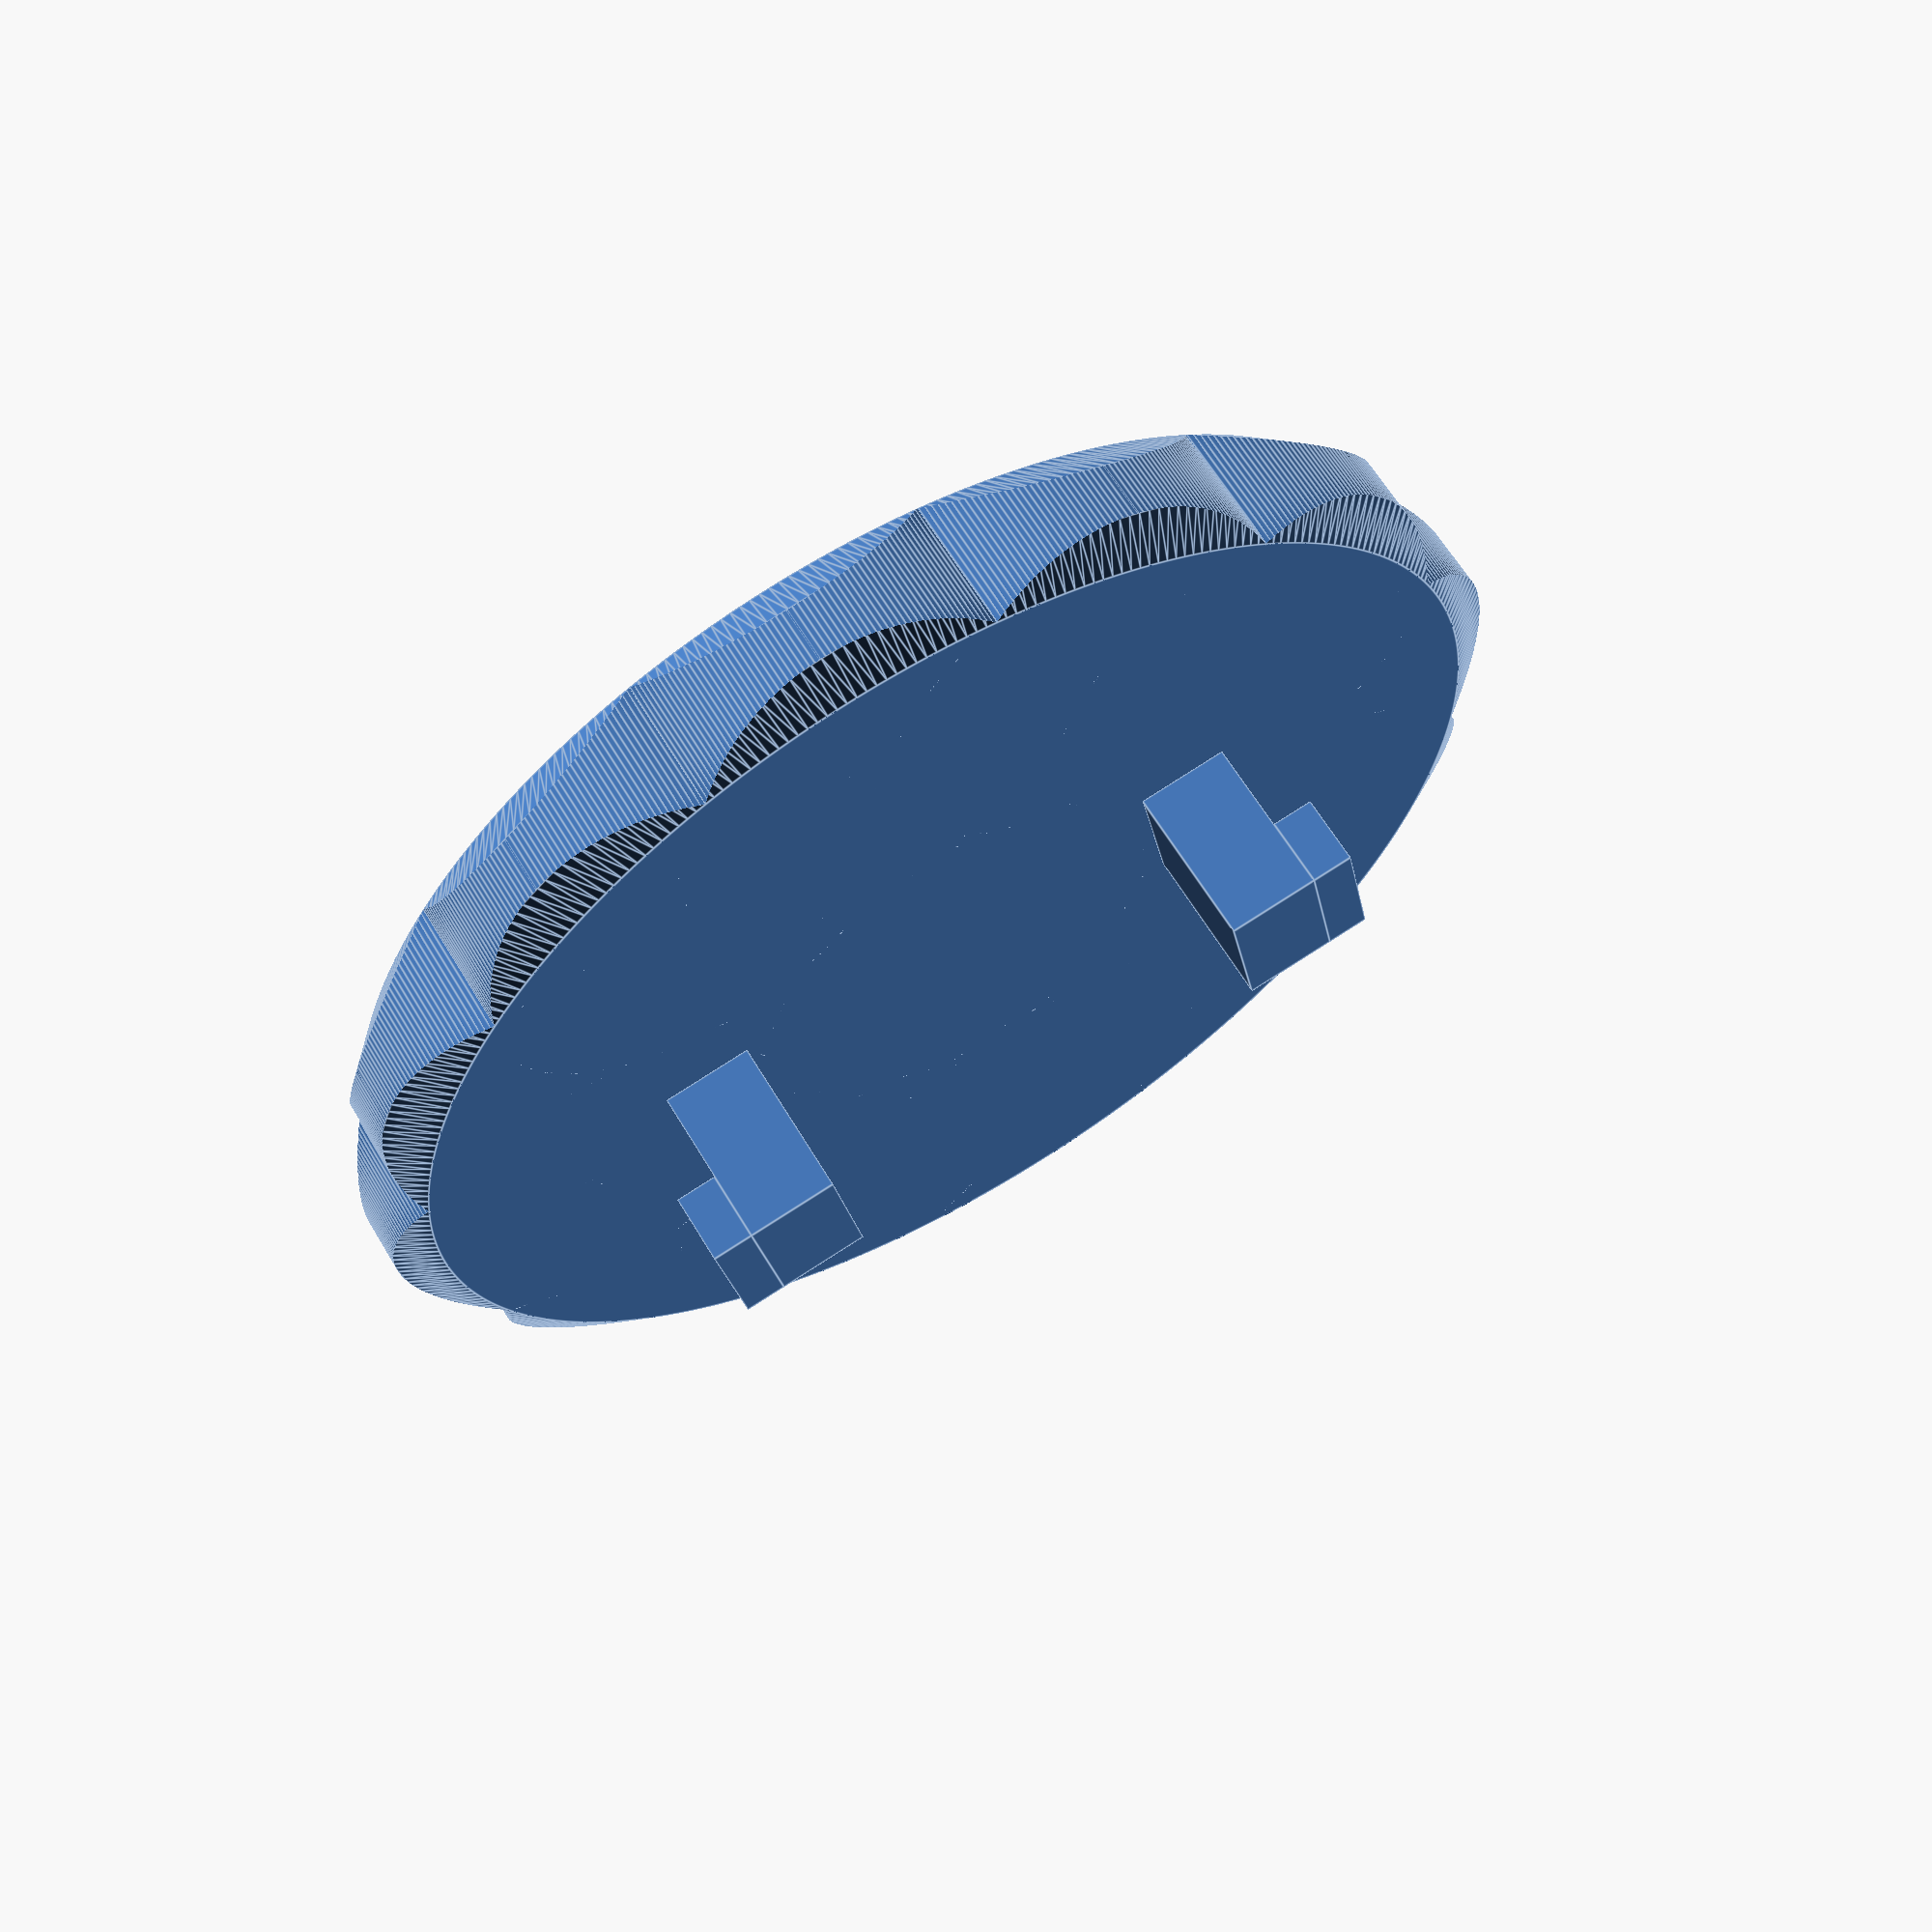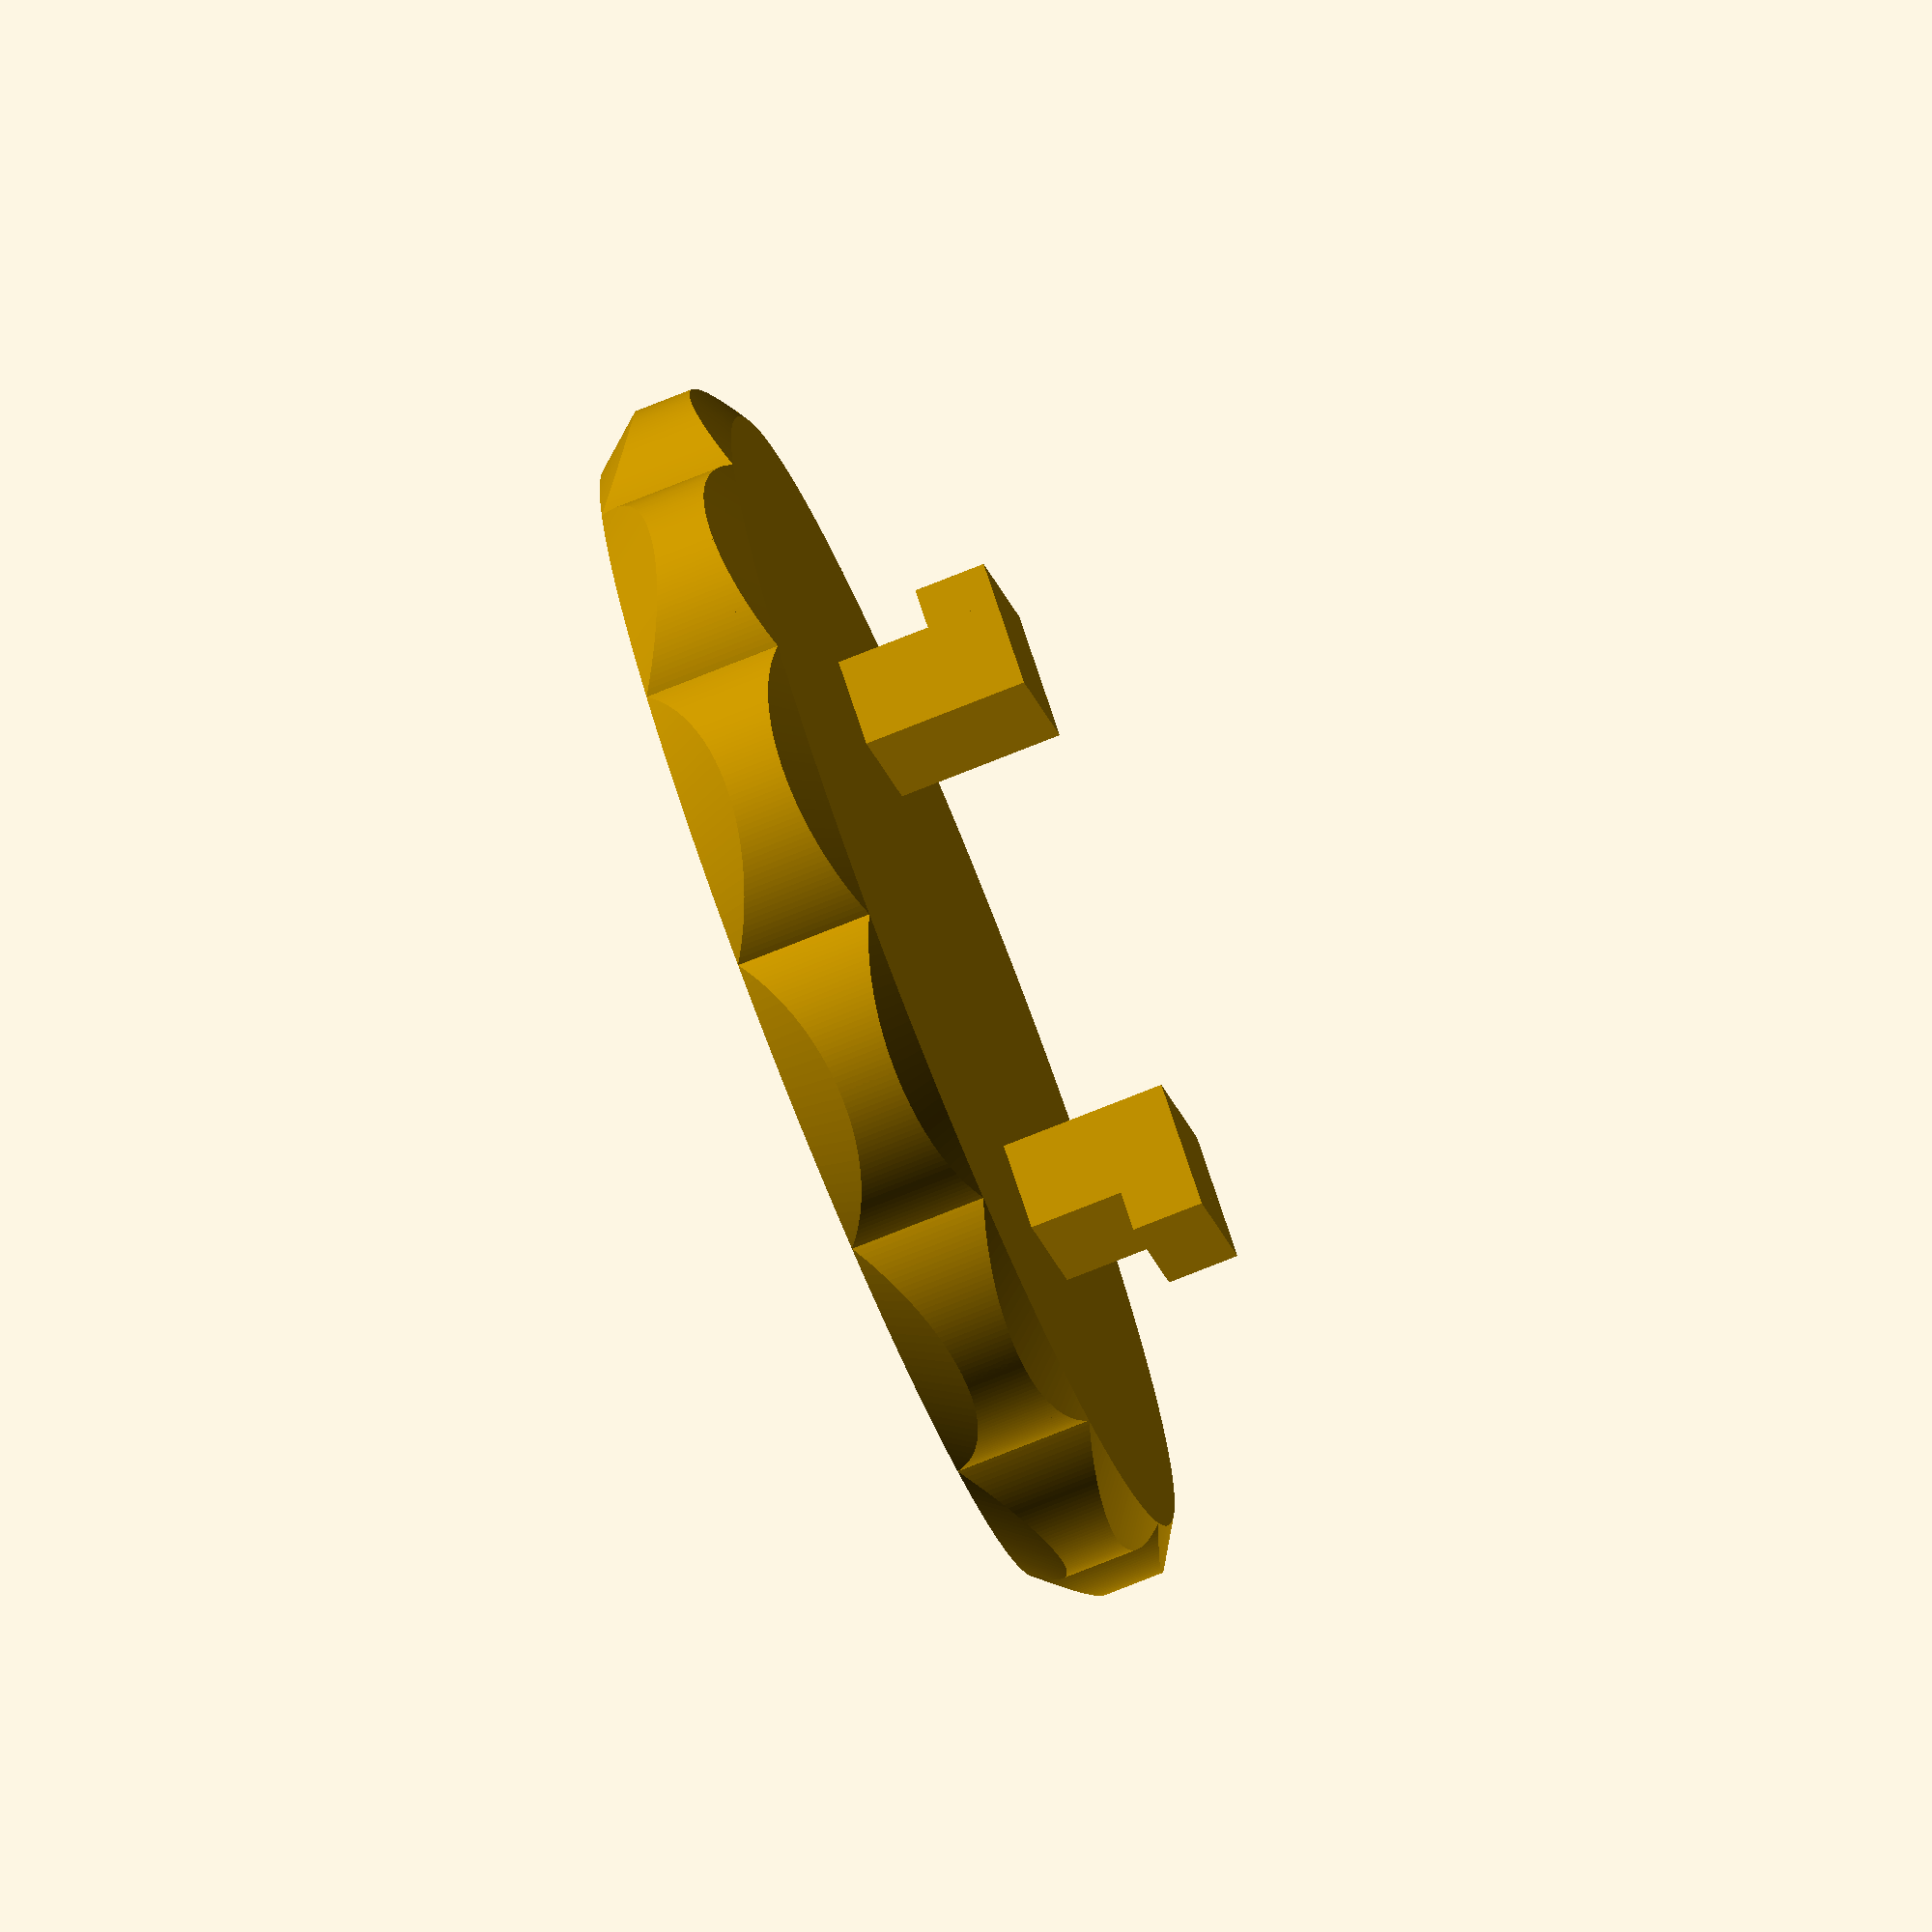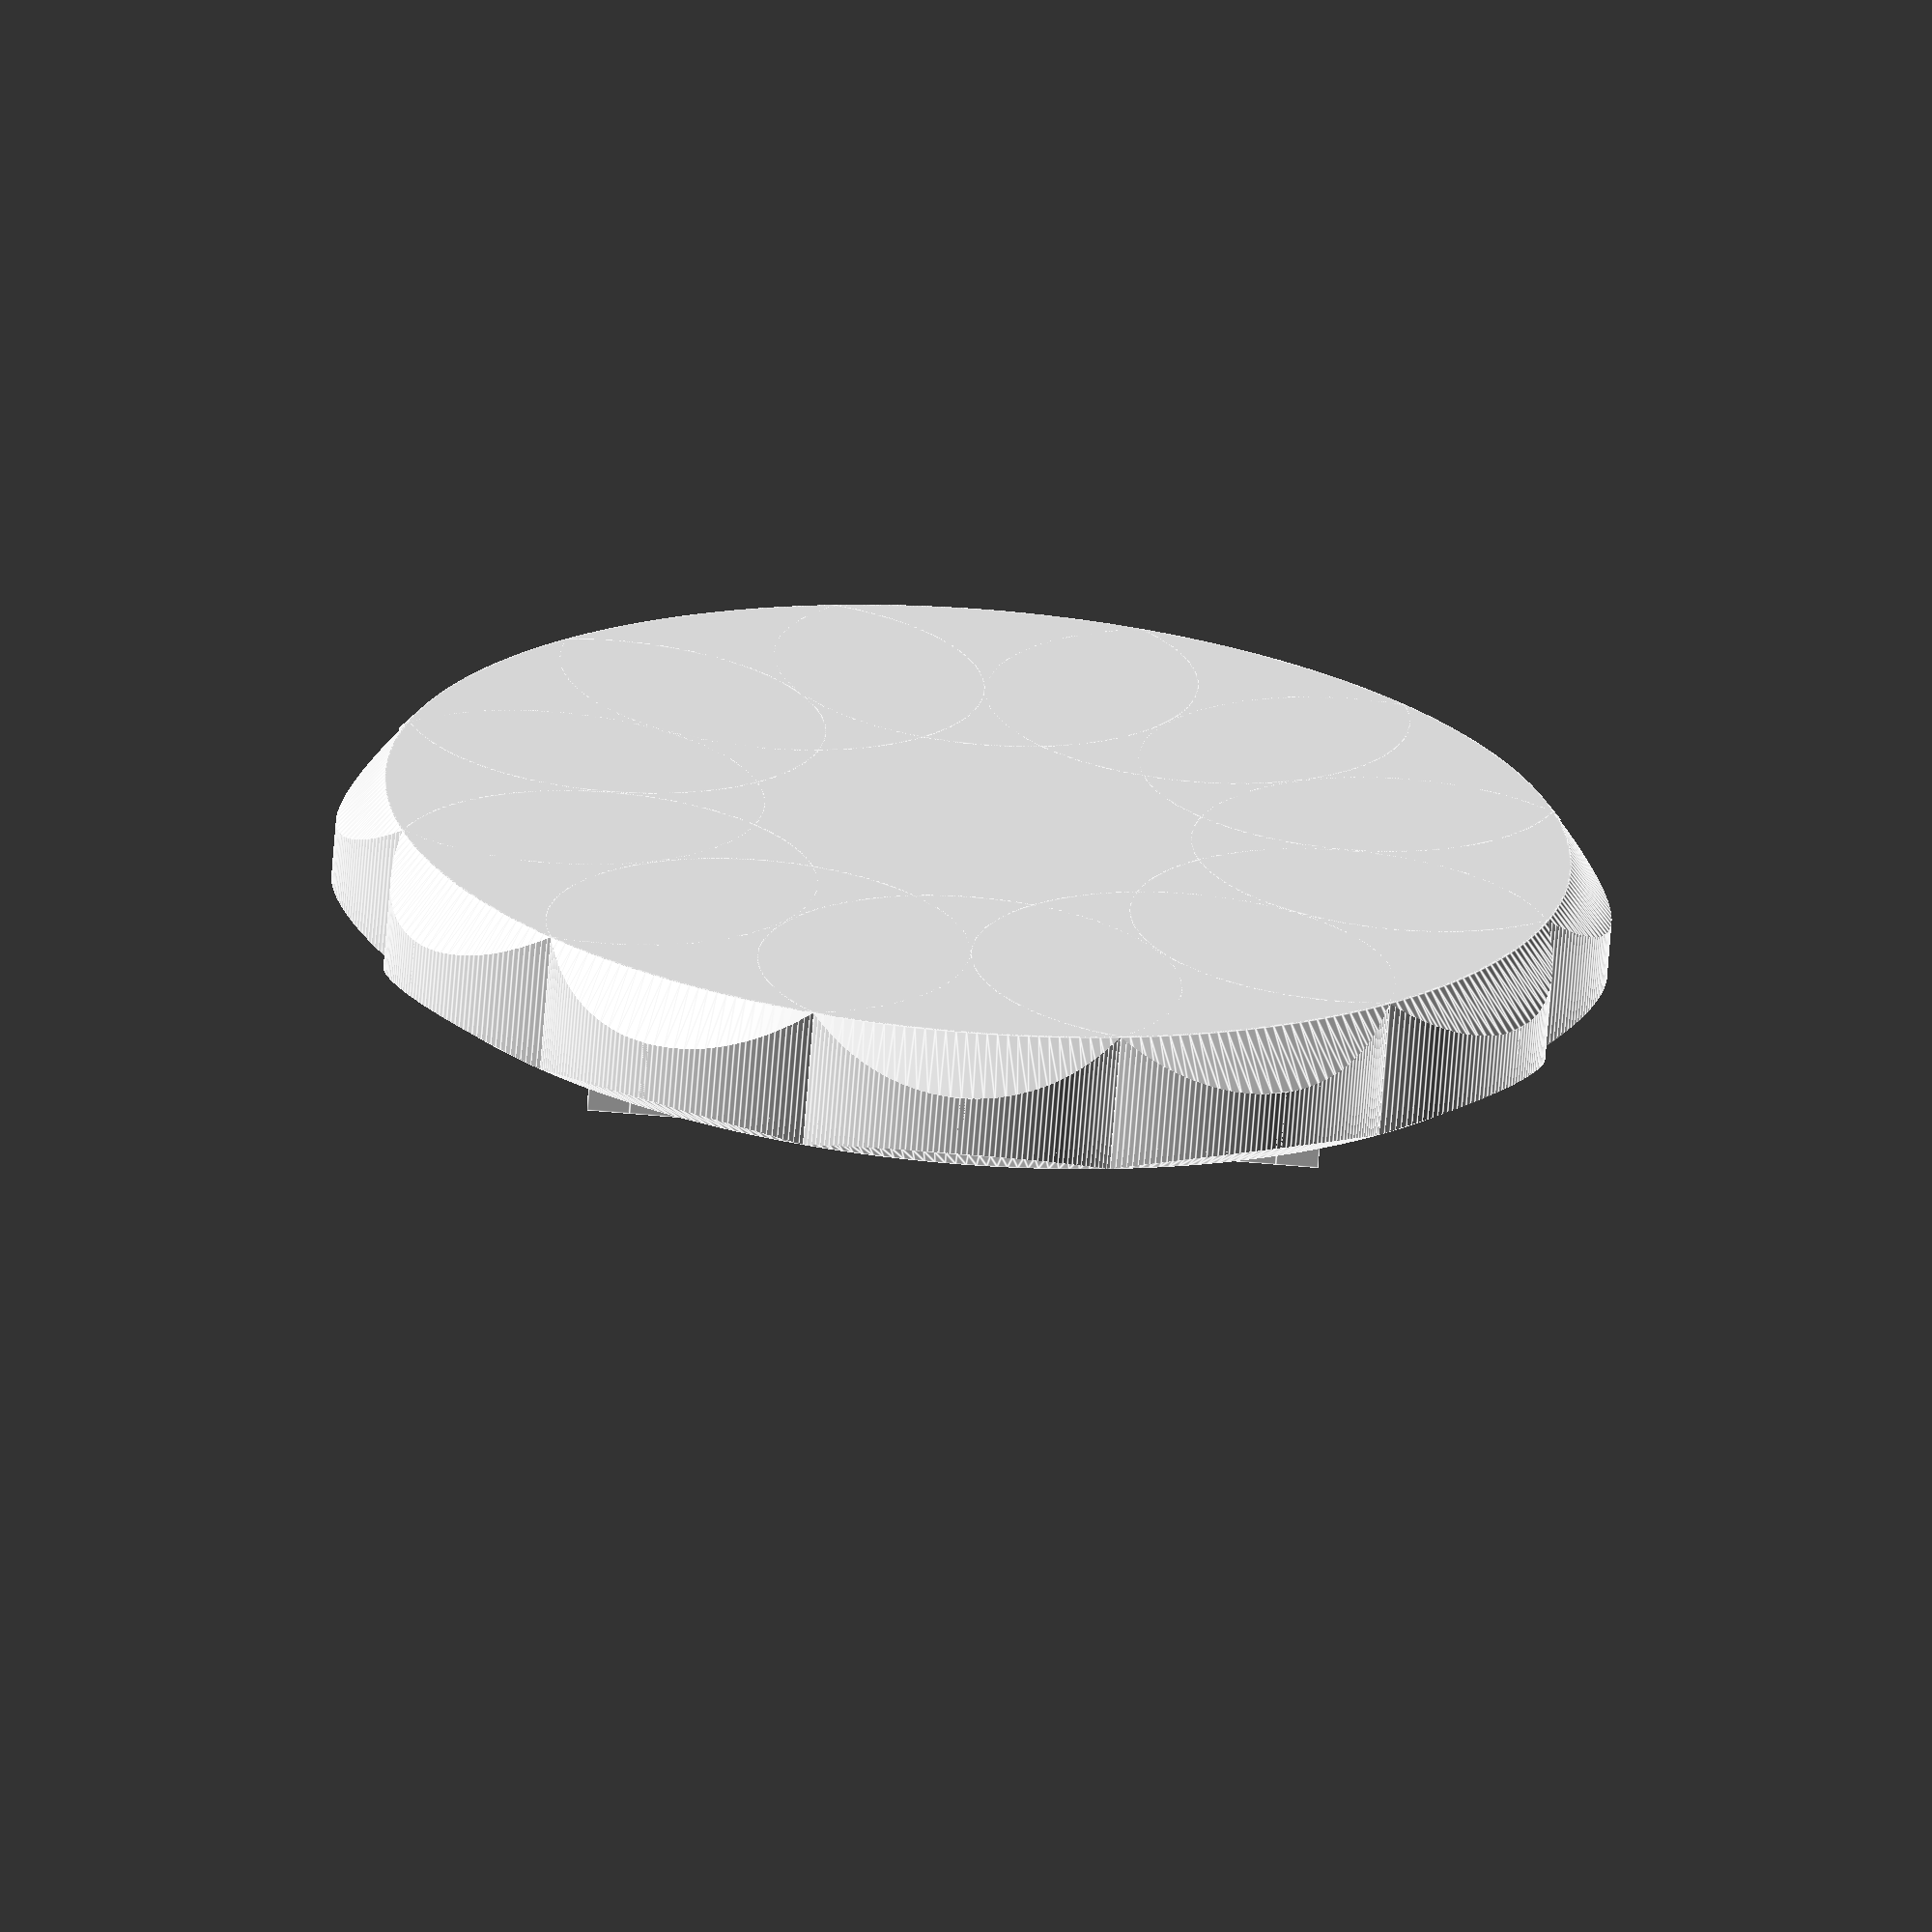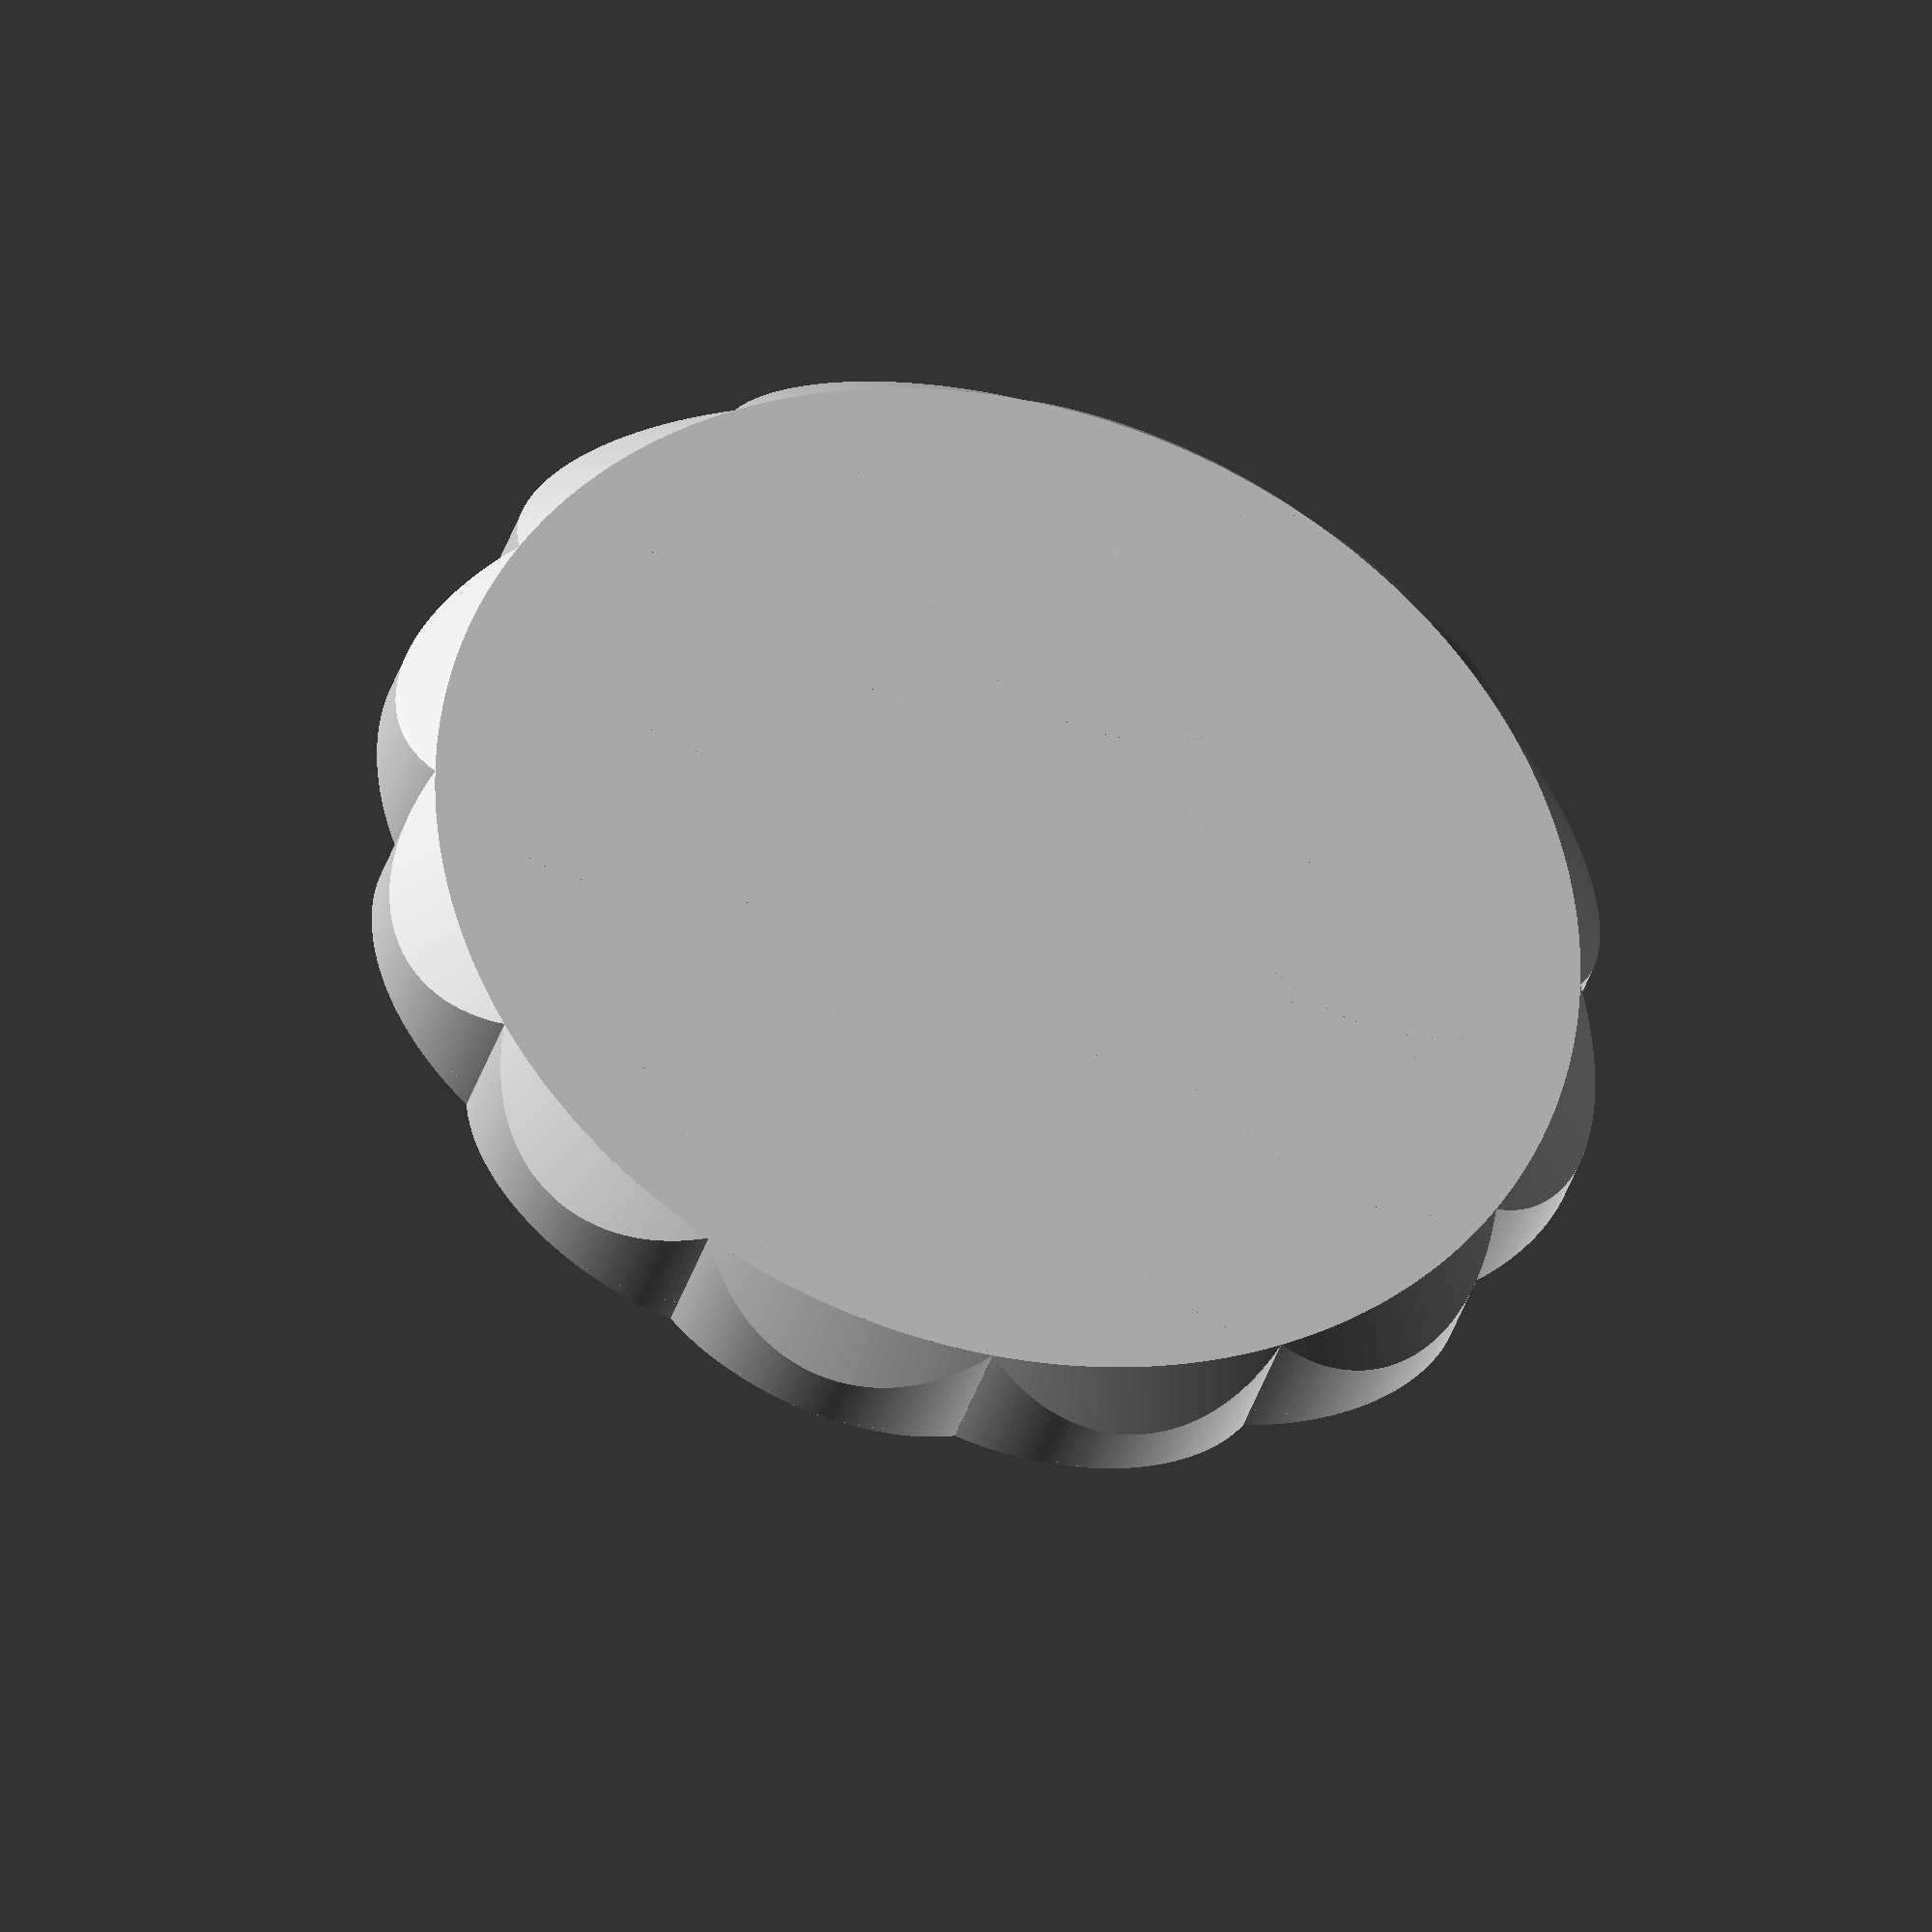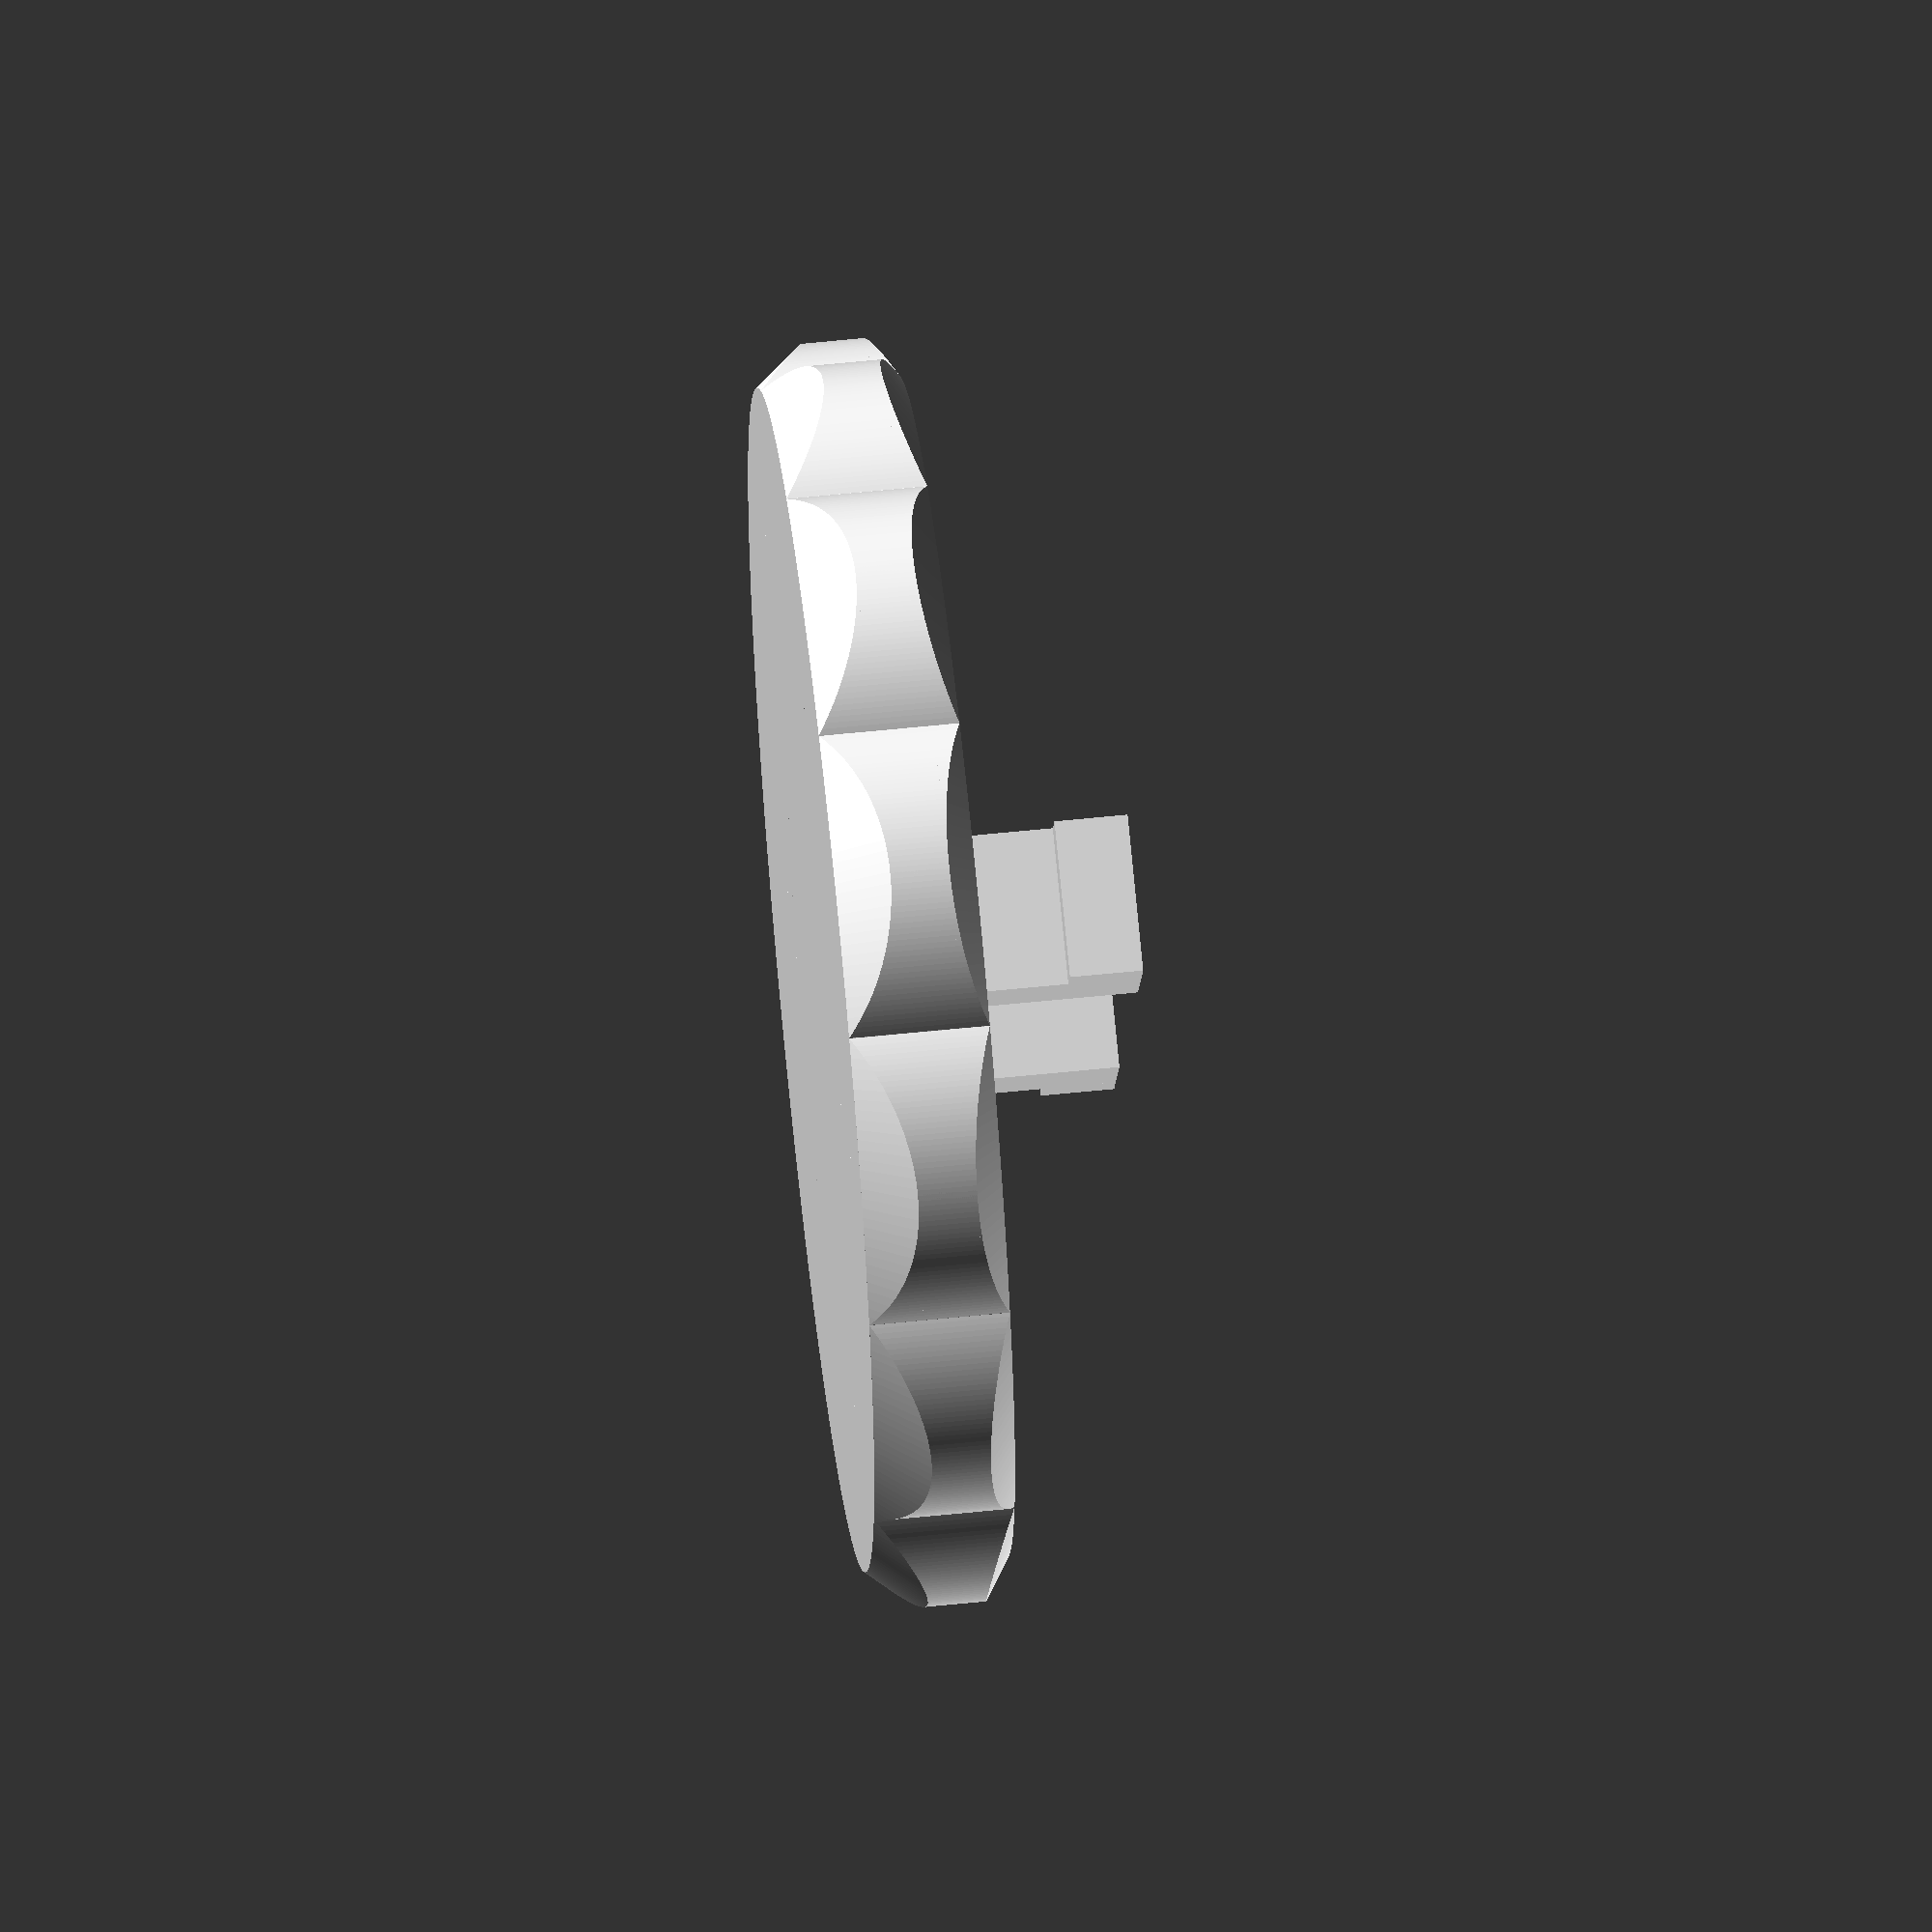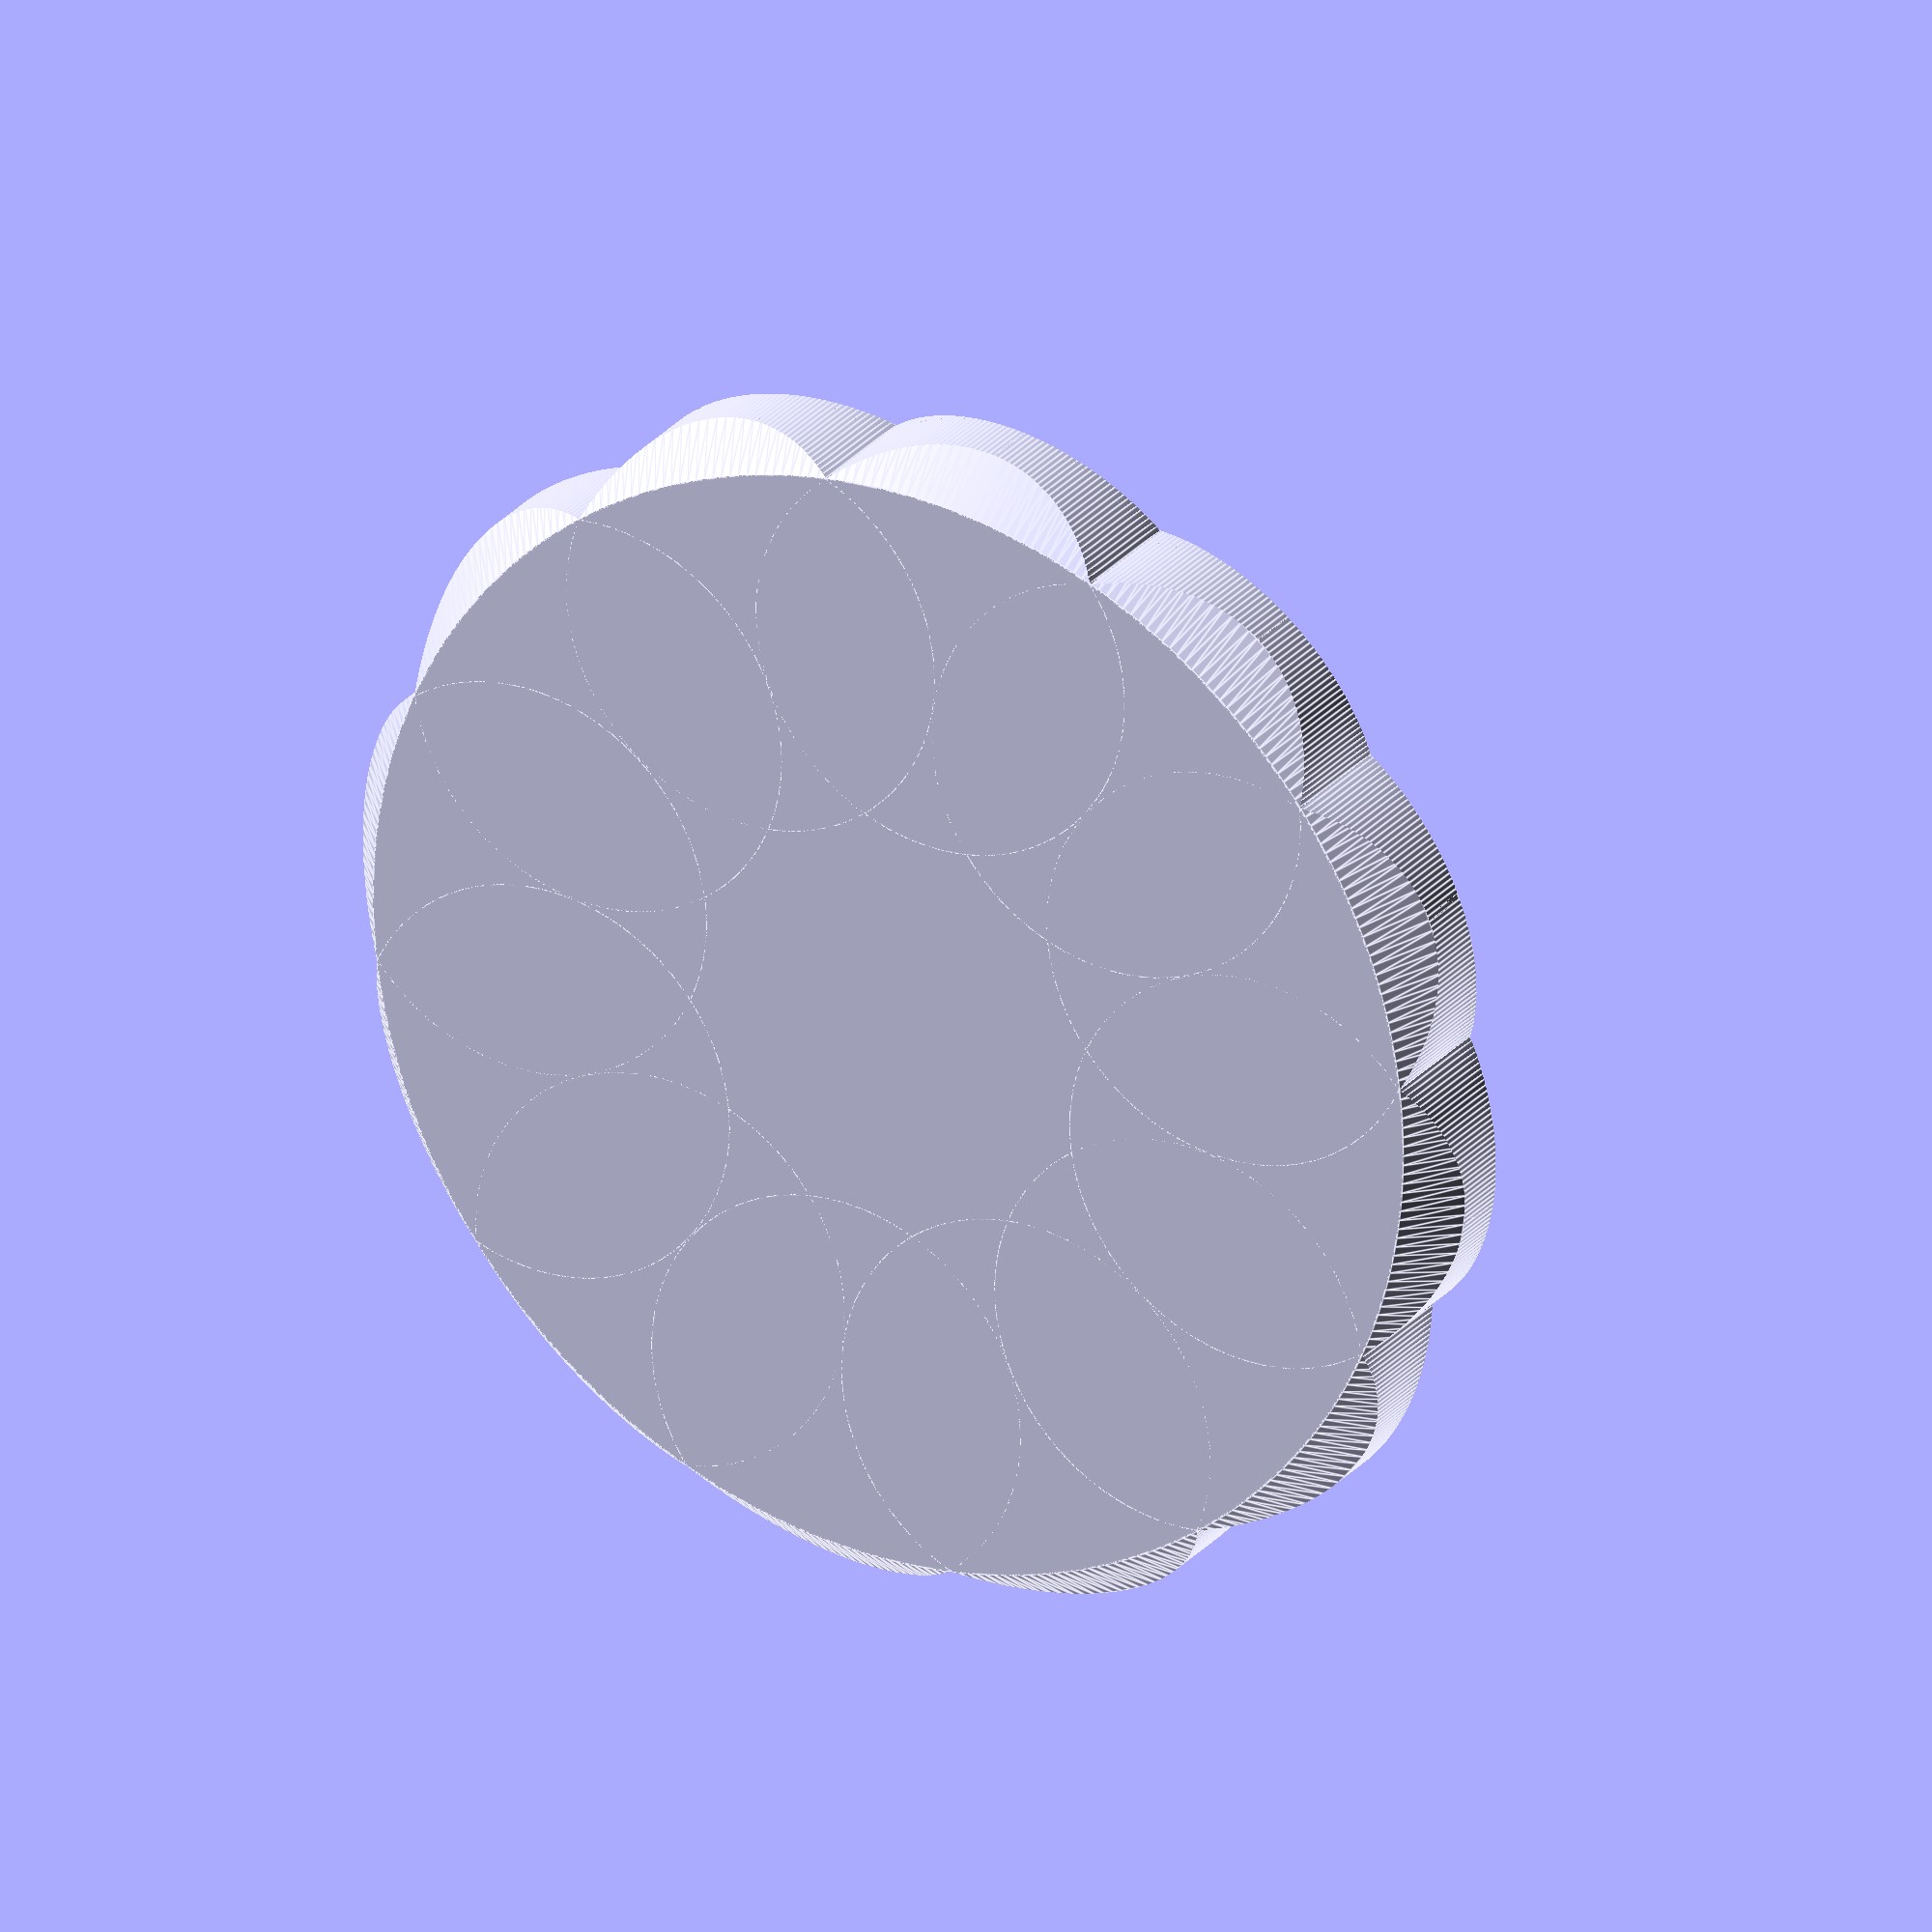
<openscad>
$fa = 1;
$fs = 0.2;

base_r = 21;
thickness = 5;

petals = 12;
full_circle = 360;
angle = 360 / petals;
petal_r = 22.6;
petal_center = 15.07;

top_slope = 1.9;
bottom_slope = 1;

intersection() {
  union () {
    cylinder(h = thickness, r = base_r, center = true);
    for (angle = [0 : angle : full_circle - angle]) {
      rotate([0, 0, angle])
        translate([0, petal_center, 0])
          cylinder(h = thickness, r = petal_r - petal_center, center = true);
    }
  }
  union () {
    translate([0, 0, (bottom_slope - top_slope) / 2])
      cylinder(h = thickness - top_slope - bottom_slope, r = petal_r, center = true);
    translate([0, 0, (thickness - top_slope) / 2])
      cylinder(h = top_slope, r1 = petal_r, r2 = base_r, center=true);
    translate([0, 0, (bottom_slope - thickness) / 2])
      cylinder(h = bottom_slope, r1 = base_r, r2 = petal_r, center=true);
  }
}

jaws_distance = 26.2;
jaw_depth = 3.3;
jaw_width = 5.6;
jaw_height = 6;
jaw_tooth_depth = 1.5;
jaw_tooth_height = 2.6;
for (angle = [0 : full_circle / 2 : full_circle]) {
  rotate([0, 0, angle])
    translate([0, jaws_distance / 2 - jaw_depth, - jaw_height / 2 - thickness / 2]) {
      cube([jaw_width, jaw_depth, jaw_height], center = true);
      translate([0, jaw_depth / 2 + jaw_tooth_depth / 2, jaw_tooth_height / 2 - jaw_height / 2])
        cube([jaw_width, jaw_tooth_depth, jaw_tooth_height], center = true);
    }
}

</openscad>
<views>
elev=298.0 azim=281.1 roll=149.4 proj=p view=edges
elev=254.9 azim=232.9 roll=68.1 proj=o view=wireframe
elev=69.1 azim=271.1 roll=355.6 proj=o view=edges
elev=216.1 azim=346.5 roll=195.6 proj=o view=wireframe
elev=301.2 azim=22.0 roll=83.9 proj=o view=wireframe
elev=154.0 azim=38.1 roll=150.0 proj=o view=edges
</views>
